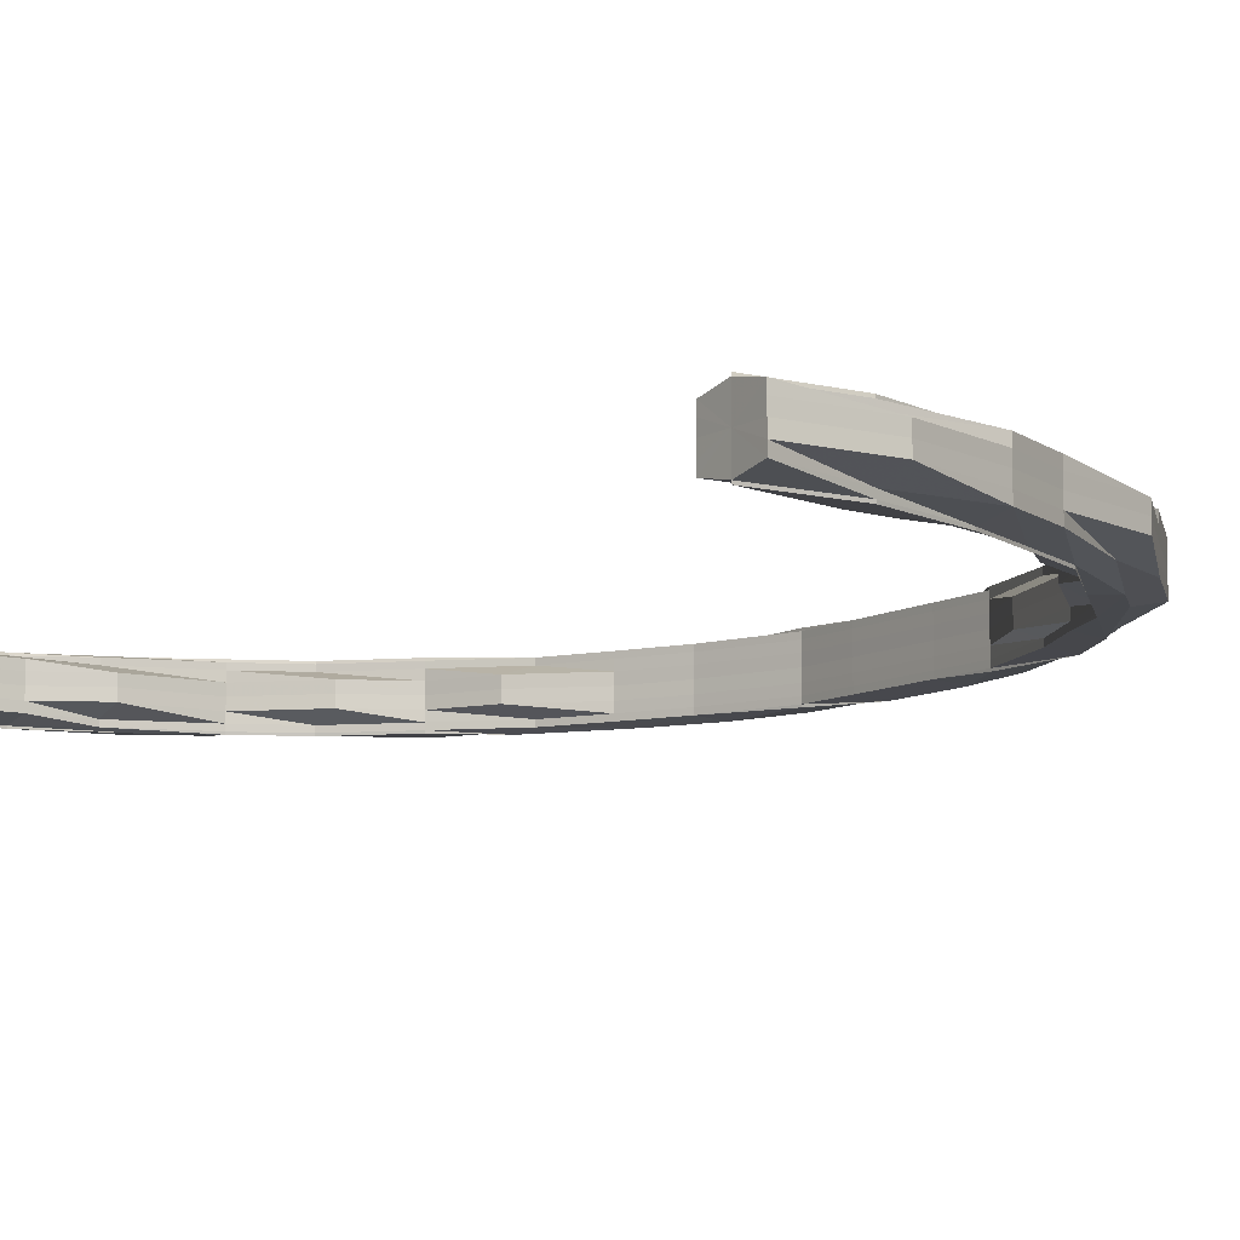
<metadata>
{"format":"obj","ext":"obj","renderer":"f3d","projection":"perspective","resolution":1024,"background":"white","views":[{"elev":-9.2,"azim":146.2,"up":"+Z"}]}
</metadata>
<code>
o 25558
v 2225 1868 15.32
v 2225 1868 15.32
v 2225 1868 15.32
v 2225 1868 15.32
v 2225 1868 15.31
v 2225 1868 15.32
v 2225 1868 15.31
v 2225 1868 15.31
v 2225 1868 15.31
v 2225 1868 15.31
v 2225 1868 15.31
v 2225 1868 15.31
v 2225 1868 15.31
v 2225 1868 15.31
v 2225 1868 15.32
v 2225 1868 15.32
v 2225 1868 15.31
v 2225 1868 15.31
v 2225 1868 15.31
v 2225 1868 15.31
v 2225 1868 15.32
v 2225 1868 15.32
v 2225 1868 15.31
v 2225 1868 15.31
v 2225 1868 15.31
v 2225 1868 15.31
v 2225 1868 15.31
v 2225 1868 15.31
v 2225 1868 15.31
v 2225 1868 15.31
v 2225 1868 15.31
v 2225 1868 15.32
v 2225 1868 15.31
v 2225 1868 15.32
v 2225 1868 15.31
v 2225 1868 15.32
v 2225 1868 15.32
v 2225 1868 15.32
v 2225 1868 15.32
v 2225 1868 15.32
v 2225 1868 15.33
v 2225 1868 15.33
v 2225 1868 15.33
v 2225 1868 15.33
v 2225 1868 15.33
v 2225 1868 15.33
v 2225 1868 15.33
v 2225 1868 15.33
v 2225 1868 15.33
v 2225 1868 15.33
v 2225 1868 15.33
v 2225 1868 15.33
v 2225 1868 15.33
v 2225 1868 15.33
v 2225 1868 15.33
v 2225 1868 15.33
v 2225 1868 15.33
v 2225 1868 15.33
v 2225 1868 15.33
v 2225 1868 15.33
v 2225 1868 15.33
v 2225 1868 15.33
v 2225 1868 15.33
v 2225 1868 15.33
v 2225 1868 15.33
v 2225 1868 15.33
v 2225 1868 15.33
v 2225 1868 15.33
v 2225 1868 15.33
v 2225 1868 15.33
v 2225 1868 15.33
v 2225 1868 15.33
v 2225 1868 15.33
v 2225 1868 15.33
v 2225 1868 15.33
v 2225 1868 15.32
v 2225 1868 15.32
v 2225 1868 15.32
v 2225 1868 15.33
v 2225 1868 15.33
v 2225 1868 15.32
v 2225 1868 15.33
v 2225 1868 15.33
v 2225 1868 15.33
v 2225 1868 15.32
v 2225 1868 15.32
v 2225 1868 15.32
v 2225 1868 15.33
v 2225 1868 15.33
v 2225 1868 15.33
v 2225 1868 15.33
v 2225 1868 15.33
v 2225 1868 15.33
v 2225 1868 15.33
v 2225 1868 15.33
v 2225 1868 15.33
v 2225 1868 15.33
v 2225 1868 15.33
v 2225 1868 15.32
v 2225 1868 15.32
v 2225 1868 15.32
v 2225 1868 15.32
v 2225 1868 15.31
v 2225 1868 15.32
v 2225 1868 15.32
v 2225 1868 15.33
v 2225 1868 15.33
v 2225 1868 15.33
v 2225 1868 15.33
v 2225 1868 15.33
v 2225 1868 15.33
v 2225 1868 15.33
v 2225 1868 15.33
v 2225 1868 15.33
v 2225 1868 15.33
v 2225 1868 15.33
v 2225 1868 15.33
v 2225 1868 15.32
v 2225 1868 15.33
v 2225 1868 15.33
v 2225 1868 15.33
v 2225 1868 15.33
v 2225 1868 15.33
v 2225 1868 15.33
v 2225 1868 15.33
v 2225 1868 15.33
v 2225 1868 15.33
v 2225 1868 15.33
v 2225 1868 15.33
v 2225 1868 15.33
v 2225 1868 15.33
v 2225 1868 15.33
v 2225 1868 15.33
v 2225 1868 15.33
v 2225 1868 15.33
v 2225 1868 15.33
v 2225 1868 15.33
v 2225 1868 15.33
v 2225 1868 15.33
v 2225 1868 15.33
v 2225 1868 15.33
v 2225 1868 15.33
v 2225 1868 15.33
v 2225 1868 15.33
v 2225 1868 15.33
v 2225 1868 15.33
v 2225 1868 15.32
v 2225 1868 15.32
v 2225 1868 15.32
v 2225 1868 15.32
v 2225 1868 15.32
v 2225 1868 15.32
v 2225 1868 15.32
v 2225 1868 15.32
v 2225 1868 15.32
v 2225 1868 15.32
v 2225 1868 15.32
v 2225 1868 15.32
v 2225 1868 15.32
v 2225 1868 15.31
v 2225 1868 15.31
v 2225 1868 15.31
v 2225 1868 15.31
v 2225 1868 15.31
v 2225 1868 15.31
v 2225 1868 15.31
v 2225 1868 15.31
v 2225 1868 15.31
v 2225 1868 15.31
v 2225 1868 15.31
v 2225 1868 15.31
v 2225 1868 15.31
v 2225 1868 15.31
v 2225 1868 15.31
v 2225 1868 15.31
v 2225 1868 15.31
v 2225 1868 15.31
v 2225 1868 15.31
v 2225 1868 15.31
v 2225 1868 15.31
v 2225 1868 15.31
v 2225 1868 15.31
v 2225 1868 15.31
v 2225 1868 15.31
v 2225 1868 15.31
v 2225 1868 15.31
v 2225 1868 15.31
v 2225 1868 15.31
v 2225 1868 15.31
v 2225 1868 15.31
v 2225 1868 15.31
v 2225 1868 15.31
v 2225 1868 15.31
v 2225 1868 15.31
v 2225 1868 15.31
v 2225 1868 15.31
v 2225 1868 15.31
v 2225 1868 15.31
v 2225 1868 15.31
v 2225 1868 15.31
v 2225 1868 15.32
v 2225 1868 15.31
v 2225 1868 15.32
v 2225 1868 15.32
v 2225 1868 15.31
v 2225 1868 15.31
v 2225 1868 15.31
v 2225 1868 15.31
v 2225 1868 15.31
v 2225 1868 15.31
v 2225 1868 15.31
v 2225 1868 15.31
v 2225 1868 15.31
v 2225 1868 15.31
v 2225 1868 15.31
v 2225 1868 15.32
v 2225 1868 15.32
v 2225 1868 15.32
v 2225 1868 15.32
v 2225 1868 15.33
v 2225 1868 15.33
v 2225 1868 15.32
v 2225 1868 15.33
v 2225 1868 15.33
v 2225 1868 15.33
v 2225 1868 15.33
v 2225 1868 15.33
v 2225 1868 15.33
v 2225 1868 15.33
v 2225 1868 15.33
v 2225 1868 15.33
v 2225 1868 15.33
v 2225 1868 15.33
v 2225 1868 15.33
v 2225 1868 15.33
v 2225 1868 15.33
v 2225 1868 15.33
v 2225 1868 15.33
v 2225 1868 15.33
v 2225 1868 15.33
v 2225 1868 15.33
v 2225 1868 15.33
v 2225 1868 15.33
v 2225 1868 15.33
v 2225 1868 15.33
v 2225 1868 15.33
v 2225 1868 15.33
v 2225 1868 15.33
v 2225 1868 15.33
v 2225 1868 15.32
v 2225 1868 15.32
v 2225 1868 15.32
v 2225 1868 15.33
v 2225 1868 15.33
v 2225 1868 15.32
v 2225 1868 15.32
v 2225 1868 15.32
v 2225 1868 15.32
v 2225 1868 15.32
v 2225 1868 15.33
v 2225 1868 15.33
v 2225 1868 15.33
v 2225 1868 15.33
v 2225 1868 15.33
v 2225 1868 15.33
v 2225 1868 15.32
v 2225 1868 15.32
v 2225 1868 15.33
v 2225 1868 15.33
v 2225 1868 15.33
v 2225 1868 15.32
v 2225 1868 15.32
v 2225 1868 15.33
v 2225 1868 15.33
v 2225 1868 15.32
v 2225 1868 15.32
v 2225 1868 15.32
v 2225 1868 15.32
v 2225 1868 15.32
v 2225 1868 15.33
v 2225 1868 15.33
v 2225 1868 15.33
v 2225 1868 15.33
v 2225 1868 15.33
v 2225 1868 15.33
v 2225 1868 15.33
v 2225 1868 15.33
v 2225 1868 15.33
v 2225 1868 15.33
v 2225 1868 15.33
v 2225 1868 15.33
v 2225 1868 15.33
v 2225 1868 15.33
v 2225 1868 15.33
v 2225 1868 15.33
v 2225 1868 15.33
v 2225 1868 15.33
v 2225 1868 15.33
v 2225 1868 15.33
v 2225 1868 15.32
v 2225 1868 15.32
v 2225 1868 15.32
v 2225 1868 15.32
v 2225 1868 15.32
v 2225 1868 15.32
v 2225 1868 15.32
v 2225 1868 15.32
v 2225 1868 15.32
v 2225 1868 15.31
v 2225 1868 15.32
v 2225 1868 15.31
v 2225 1868 15.31
v 2225 1868 15.31
v 2225 1868 15.31
v 2225 1868 15.31
v 2225 1868 15.31
v 2225 1868 15.31
v 2225 1868 15.31
v 2225 1868 15.31
v 2225 1868 15.31
v 2225 1868 15.31
v 2225 1868 15.31
v 2225 1868 15.31
v 2225 1868 15.31
v 2225 1868 15.31
v 2225 1868 15.31
v 2225 1868 15.31
v 2225 1868 15.31
v 2225 1868 15.31
v 2225 1868 15.31
v 2225 1868 15.31
v 2225 1868 15.31
v 2225 1868 15.31
v 2225 1868 15.31
v 2225 1868 15.31
v 2225 1868 15.31
v 2225 1868 15.31
v 2225 1868 15.31
v 2225 1868 15.31
v 2225 1868 15.31
v 2225 1868 15.31
v 2225 1868 15.31
v 2225 1868 15.31
v 2225 1868 15.31
v 2225 1868 15.31
v 2225 1868 15.31
v 2225 1868 15.31
v 2225 1868 15.32
v 2225 1868 15.31
v 2225 1868 15.32
v 2225 1868 15.31
v 2225 1868 15.32
v 2225 1868 15.31
v 2225 1868 15.31
v 2225 1868 15.31
v 2225 1868 15.31
v 2225 1868 15.31
v 2225 1868 15.31
v 2225 1868 15.31
v 2225 1868 15.31
v 2225 1868 15.31
v 2225 1868 15.31
v 2225 1868 15.31
v 2225 1868 15.31
v 2225 1868 15.31
v 2225 1868 15.31
v 2225 1868 15.32
v 2225 1868 15.31
v 2225 1868 15.31
v 2225 1868 15.31
v 2225 1868 15.31
v 2225 1868 15.31
v 2225 1868 15.31
v 2225 1868 15.31
v 2225 1868 15.31
v 2225 1868 15.31
v 2225 1868 15.31
v 2225 1868 15.32
v 2225 1868 15.31
v 2225 1868 15.32
v 2225 1868 15.32
v 2225 1868 15.32
v 2225 1868 15.32
v 2225 1868 15.32
v 2225 1868 15.32
v 2225 1868 15.32
v 2225 1868 15.33
v 2225 1868 15.33
v 2225 1868 15.32
v 2225 1868 15.33
v 2225 1868 15.32
v 2225 1868 15.33
v 2225 1868 15.33
v 2225 1868 15.33
v 2225 1868 15.33
v 2225 1868 15.33
v 2225 1868 15.33
v 2225 1868 15.33
v 2225 1868 15.33
v 2225 1868 15.33
v 2225 1868 15.33
v 2225 1868 15.33
v 2225 1868 15.33
v 2225 1868 15.33
v 2225 1868 15.33
v 2225 1868 15.33
v 2225 1868 15.33
v 2225 1868 15.32
v 2225 1868 15.33
v 2225 1868 15.32
v 2225 1868 15.32
v 2225 1868 15.32
v 2225 1868 15.32
v 2225 1868 15.32
v 2225 1868 15.33
v 2225 1868 15.32
v 2225 1868 15.32
v 2225 1868 15.32
v 2225 1868 15.32
v 2225 1868 15.32
v 2225 1868 15.31
v 2225 1868 15.32
v 2225 1868 15.32
v 2225 1868 15.31
v 2225 1868 15.31
v 2225 1868 15.32
v 2225 1868 15.31
v 2225 1868 15.31
v 2225 1868 15.31
v 2225 1868 15.31
v 2225 1868 15.31
v 2225 1868 15.31
v 2225 1868 15.31
v 2225 1868 15.31
v 2225 1868 15.31
v 2225 1868 15.31
v 2225 1868 15.31
v 2225 1868 15.31
v 2225 1868 15.31
v 2225 1868 15.31
v 2225 1868 15.31
v 2225 1868 15.31
v 2225 1868 15.31
v 2225 1868 15.31
v 2225 1868 15.31
v 2225 1868 15.31
v 2225 1868 15.31
v 2225 1868 15.32
v 2225 1868 15.31
v 2225 1868 15.32
v 2225 1868 15.31
v 2225 1868 15.32
v 2225 1868 15.32
v 2225 1868 15.32
v 2225 1868 15.32
v 2225 1868 15.32
v 2225 1868 15.33
v 2225 1868 15.33
v 2225 1868 15.33
v 2225 1868 15.33
v 2225 1868 15.33
v 2225 1868 15.33
v 2225 1868 15.33
v 2225 1868 15.33
v 2225 1868 15.33
v 2225 1868 15.33
v 2225 1868 15.32
v 2225 1868 15.33
v 2225 1868 15.33
v 2225 1868 15.33
v 2225 1868 15.33
v 2225 1868 15.33
v 2225 1868 15.32
v 2225 1868 15.31
v 2225 1868 15.31
v 2225 1868 15.31
v 2225 1868 15.31
v 2225 1868 15.31
v 2225 1868 15.31
v 2225 1868 15.31
v 2225 1868 15.31
v 2225 1868 15.31
v 2225 1868 15.31
v 2225 1868 15.31
v 2225 1868 15.31
v 2225 1868 15.31
v 2225 1868 15.31
v 2225 1868 15.31
v 2225 1868 15.32
v 2225 1868 15.32
v 2225 1868 15.32
v 2225 1868 15.32
v 2225 1868 15.31
v 2225 1868 15.31
v 2225 1868 15.31
v 2225 1868 15.31
v 2225 1868 15.31
v 2225 1868 15.31
v 2225 1868 15.31
v 2225 1868 15.31
v 2225 1868 15.31
v 2225 1868 15.31
v 2225 1868 15.31
v 2225 1868 15.31
v 2225 1868 15.31
v 2225 1868 15.31
v 2225 1868 15.31
v 2225 1868 15.31
v 2225 1868 15.31
v 2225 1868 15.32
v 2225 1868 15.31
v 2225 1868 15.31
v 2225 1868 15.31
v 2225 1868 15.32
v 2225 1868 15.32
v 2225 1868 15.32
v 2225 1868 15.31
v 2225 1868 15.31
v 2225 1868 15.31
v 2225 1868 15.31
v 2225 1868 15.32
v 2225 1868 15.32
v 2225 1868 15.32
v 2225 1868 15.32
v 2225 1868 15.31
v 2225 1868 15.31
v 2225 1868 15.32
v 2225 1868 15.32
v 2225 1868 15.32
v 2225 1868 15.33
v 2225 1868 15.33
v 2225 1868 15.33
v 2225 1868 15.33
v 2225 1868 15.33
v 2225 1868 15.33
v 2225 1868 15.33
v 2225 1868 15.33
v 2225 1868 15.33
v 2225 1868 15.33
v 2225 1868 15.33
v 2225 1868 15.32
v 2225 1868 15.33
v 2225 1868 15.32
v 2225 1868 15.33
v 2225 1868 15.32
v 2225 1868 15.32
v 2225 1868 15.33
v 2225 1868 15.33
v 2225 1868 15.33
v 2225 1868 15.33
v 2225 1868 15.33
v 2225 1868 15.33
v 2225 1868 15.33
v 2225 1868 15.33
v 2225 1868 15.33
v 2225 1868 15.33
v 2225 1868 15.33
v 2225 1868 15.33
v 2225 1868 15.33
v 2225 1868 15.33
v 2225 1868 15.33
v 2225 1868 15.33
v 2225 1868 15.33
v 2225 1868 15.33
v 2225 1868 15.33
v 2225 1868 15.33
v 2225 1868 15.33
v 2225 1868 15.32
v 2225 1868 15.32
v 2225 1868 15.32
v 2225 1868 15.32
v 2225 1868 15.31
v 2225 1868 15.31
v 2225 1868 15.32
v 2225 1868 15.31
v 2225 1868 15.31
v 2225 1868 15.31
v 2225 1868 15.31
v 2225 1868 15.31
v 2225 1868 15.31
v 2225 1868 15.31
v 2225 1868 15.31
v 2225 1868 15.31
v 2225 1868 15.31
v 2225 1868 15.31
v 2225 1868 15.32
v 2225 1868 15.31
v 2225 1868 15.31
v 2225 1868 15.31
v 2225 1868 15.31
v 2225 1868 15.33
v 2225 1868 15.33
v 2225 1868 15.33
v 2225 1868 15.33
v 2225 1868 15.33
v 2225 1868 15.33
v 2225 1868 15.33
v 2225 1868 15.32
v 2225 1868 15.32
v 2225 1868 15.32
v 2225 1868 15.33
v 2225 1868 15.33
v 2225 1868 15.33
v 2225 1868 15.33
v 2225 1868 15.32
v 2225 1868 15.32
v 2225 1868 15.33
v 2225 1868 15.33
v 2225 1868 15.33
v 2225 1868 15.33
v 2225 1868 15.33
v 2225 1868 15.33
v 2225 1868 15.33
v 2225 1868 15.31
v 2225 1868 15.31
v 2225 1868 15.31
v 2225 1868 15.33
v 2225 1868 15.33
v 2225 1868 15.33
v 2225 1868 15.31
v 2225 1868 15.31
v 2225 1868 15.31
v 2225 1868 15.33
v 2225 1868 15.33
v 2225 1868 15.33
v 2225 1868 15.31
v 2225 1868 15.31
v 2225 1868 15.31
v 2225 1868 15.31
v 2225 1868 15.31
v 2225 1868 15.31
v 2225 1868 15.31
v 2225 1868 15.31
v 2225 1868 15.31
v 2225 1868 15.31
v 2225 1868 15.31
v 2225 1868 15.31
v 2225 1868 15.31
v 2225 1868 15.31
v 2225 1868 15.31
v 2225 1868 15.31
v 2225 1868 15.31
v 2225 1868 15.33
v 2225 1868 15.33
v 2225 1868 15.33
v 2225 1868 15.33
v 2225 1868 15.33
v 2225 1868 15.33
v 2225 1868 15.33
v 2225 1868 15.33
v 2225 1868 15.33
v 2225 1868 15.32
v 2225 1868 15.32
v 2225 1868 15.32
v 2225 1868 15.31
v 2225 1868 15.32
v 2225 1868 15.31
v 2225 1868 15.33
v 2225 1868 15.31
v 2225 1868 15.33
v 2225 1868 15.32
v 2225 1868 15.33
v 2225 1868 15.32
v 2225 1868 15.32
f 1 2 3
f 3 4 5
f 2 4 6
f 5 7 8
f 9 10 8
f 10 11 12
f 7 13 12
f 4 7 14
f 2 15 4
f 4 16 7
f 15 16 4
f 16 17 7
f 7 17 18
f 17 19 18
f 17 20 19
f 16 21 17
f 21 20 17
f 15 22 16
f 22 21 16
f 20 23 24
f 20 24 25
f 26 25 27
f 28 29 27
f 30 31 26
f 21 32 20
f 32 33 20
f 32 34 33
f 34 35 23
f 36 32 21
f 22 36 21
f 37 34 32
f 36 37 32
f 38 36 22
f 39 37 36
f 38 39 36
f 40 38 22
f 40 22 15
f 41 38 40
f 41 42 38
f 42 39 38
f 43 44 40
f 45 42 46
f 47 48 45
f 49 48 42
f 48 50 42
f 42 50 39
f 48 51 50
f 52 49 53
f 54 55 52
f 53 56 57
f 58 51 59
f 53 60 61
f 62 63 56
f 64 65 63
f 66 67 65
f 68 66 55
f 69 66 68
f 69 70 66
f 71 69 68
f 71 68 60
f 60 72 73
f 60 73 74
f 75 71 60
f 75 60 62
f 76 69 71
f 77 71 75
f 77 76 71
f 76 78 69
f 78 70 69
f 70 79 80
f 81 78 76
f 82 83 79
f 70 82 84
f 85 76 77
f 85 81 76
f 78 86 70
f 86 82 70
f 81 87 78
f 87 86 78
f 84 88 89
f 89 88 51
f 90 91 89
f 91 92 93
f 88 94 51
f 51 94 95
f 51 95 50
f 94 96 95
f 97 98 96
f 50 95 99
f 50 99 39
f 39 99 37
f 95 100 99
f 95 96 100
f 99 101 37
f 99 100 101
f 37 101 34
f 101 102 34
f 34 102 103
f 100 104 101
f 101 104 102
f 96 105 100
f 100 105 104
f 96 106 105
f 107 106 96
f 107 108 106
f 109 108 110
f 111 112 108
f 112 113 114
f 115 116 108
f 108 117 106
f 108 116 117
f 106 117 118
f 106 118 105
f 116 119 117
f 116 120 119
f 121 120 122
f 123 124 121
f 125 126 124
f 126 127 128
f 129 128 130
f 131 130 132
f 120 133 119
f 120 134 133
f 135 134 136
f 137 138 134
f 138 139 140
f 141 142 134
f 134 142 143
f 134 143 133
f 142 144 143
f 145 146 144
f 133 143 147
f 143 144 148
f 143 148 147
f 133 147 149
f 119 133 149
f 119 149 150
f 117 119 150
f 117 150 118
f 150 149 151
f 149 147 152
f 149 152 151
f 147 153 152
f 147 148 153
f 118 150 154
f 150 151 154
f 118 154 155
f 105 118 155
f 105 155 104
f 104 155 156
f 104 156 102
f 155 154 157
f 155 157 156
f 154 151 158
f 154 158 157
f 151 159 158
f 151 152 159
f 102 156 160
f 102 160 103
f 103 160 161
f 161 162 163
f 164 163 165
f 160 166 161
f 167 161 168
f 168 169 165
f 170 171 168
f 171 172 173
f 160 174 166
f 156 174 160
f 156 157 174
f 174 175 166
f 166 176 177
f 178 177 179
f 157 180 174
f 174 180 175
f 157 158 180
f 180 181 175
f 158 182 180
f 180 182 181
f 158 159 182
f 175 181 183
f 181 184 185
f 181 185 186
f 182 187 181
f 188 183 189
f 189 190 191
f 183 192 190
f 193 183 194
f 195 196 192
f 195 197 196
f 187 198 197
f 182 199 187
f 159 199 182
f 199 200 187
f 159 201 199
f 152 201 159
f 152 153 201
f 201 202 199
f 199 202 200
f 153 203 201
f 201 203 202
f 153 204 203
f 148 204 153
f 202 205 200
f 200 205 206
f 203 207 202
f 202 207 205
f 207 208 205
f 207 209 208
f 205 210 211
f 205 211 212
f 209 213 210
f 214 212 215
f 203 216 207
f 216 209 207
f 204 216 203
f 216 217 209
f 204 218 216
f 218 217 216
f 219 218 204
f 148 219 204
f 144 219 148
f 144 220 219
f 221 220 144
f 219 222 218
f 220 222 219
f 221 223 220
f 224 223 221
f 225 226 221
f 226 227 228
f 223 229 220
f 220 229 222
f 223 230 229
f 231 227 232
f 233 231 234
f 233 235 236
f 235 237 238
f 239 240 238
f 241 232 242
f 243 242 244
f 241 230 224
f 245 241 246
f 247 241 245
f 248 230 241
f 247 248 241
f 248 239 230
f 249 247 245
f 250 239 248
f 251 248 247
f 251 250 248
f 252 251 247
f 252 247 249
f 249 253 254
f 255 251 252
f 256 250 251
f 255 256 251
f 256 257 250
f 258 255 252
f 259 252 249
f 258 252 259
f 259 249 260
f 260 249 129
f 260 254 261
f 262 261 263
f 264 263 265
f 266 258 259
f 267 259 260
f 266 259 267
f 267 260 268
f 268 260 269
f 268 269 262
f 270 268 262
f 271 267 268
f 271 268 270
f 272 266 267
f 272 267 271
f 270 273 274
f 275 266 272
f 276 271 270
f 277 272 271
f 277 271 276
f 278 272 277
f 278 275 272
f 275 279 266
f 279 258 266
f 276 270 280
f 280 270 281
f 280 274 282
f 281 283 284
f 285 286 283
f 287 284 288
f 289 285 290
f 291 290 292
f 292 288 293
f 294 282 295
f 296 295 297
f 298 299 294
f 298 280 299
f 82 298 294
f 300 280 298
f 301 298 82
f 301 300 298
f 86 301 82
f 300 276 280
f 302 301 86
f 87 302 86
f 303 300 301
f 302 303 301
f 304 276 300
f 303 304 300
f 304 277 276
f 305 277 304
f 305 278 277
f 306 304 303
f 306 305 304
f 307 303 302
f 307 306 303
f 308 307 302
f 308 302 87
f 309 306 307
f 310 308 87
f 310 87 81
f 311 307 308
f 311 309 307
f 312 308 310
f 312 311 308
f 313 311 312
f 313 314 311
f 314 309 311
f 315 314 316
f 317 318 309
f 319 320 312
f 318 321 322
f 309 322 306
f 323 322 309
f 324 325 323
f 322 305 306
f 322 326 305
f 327 326 322
f 326 278 305
f 327 328 326
f 326 329 278
f 328 329 326
f 329 275 278
f 330 328 331
f 329 332 275
f 332 279 275
f 328 333 329
f 333 332 329
f 334 333 328
f 335 336 328
f 336 337 333
f 337 338 333
f 333 339 332
f 332 340 279
f 339 340 332
f 338 341 340
f 341 342 343
f 344 341 345
f 344 346 347
f 340 348 279
f 279 348 258
f 348 255 258
f 340 349 348
f 348 350 255
f 349 350 348
f 350 256 255
f 351 349 340
f 350 352 256
f 349 353 350
f 353 352 350
f 352 257 256
f 354 353 349
f 351 354 349
f 355 354 351
f 354 356 353
f 357 356 354
f 358 359 354
f 359 360 361
f 362 358 363
f 356 364 353
f 353 364 352
f 356 365 364
f 366 365 357
f 364 367 352
f 364 368 367
f 352 367 257
f 363 369 370
f 369 366 355
f 369 371 372
f 366 373 371
f 374 360 373
f 375 374 366
f 376 374 377
f 375 374 378
f 374 379 364
f 374 379 378
f 379 380 378
f 379 380 367
f 380 381 378
f 380 381 382
f 367 383 382
f 367 382 257
f 257 382 384
f 257 384 250
f 250 384 239
f 382 385 384
f 382 386 385
f 384 387 239
f 384 385 387
f 239 387 388
f 381 389 385
f 381 389 378
f 385 390 387
f 385 391 390
f 387 392 388
f 387 390 392
f 389 393 390
f 389 393 378
f 390 394 392
f 390 395 394
f 396 392 397
f 398 399 396
f 394 400 401
f 402 401 403
f 404 405 403
f 393 406 394
f 393 406 378
f 406 407 378
f 407 408 378
f 406 407 409
f 407 408 410
f 408 411 378
f 411 412 378
f 408 411 413
f 411 412 414
f 409 415 410
f 410 416 413
f 413 417 414
f 409 410 418
f 410 413 419
f 418 410 419
f 413 414 420
f 419 413 420
f 420 414 421
f 418 419 422
f 419 420 423
f 422 419 423
f 423 420 424
f 420 421 424
f 424 421 351
f 421 369 351
f 414 425 421
f 421 425 369
f 425 366 369
f 414 426 425
f 425 427 366
f 426 427 425
f 426 427 378
f 424 428 429
f 430 431 429
f 432 430 433
f 434 429 435
f 434 435 436
f 437 436 438
f 437 438 439
f 440 439 441
f 442 434 443
f 444 443 445
f 446 434 442
f 446 447 434
f 447 339 434
f 447 424 339
f 423 424 447
f 448 423 447
f 448 447 446
f 422 423 448
f 449 446 442
f 450 448 446
f 450 446 449
f 449 442 451
f 452 448 450
f 452 422 448
f 453 450 449
f 454 422 452
f 454 418 422
f 455 452 450
f 455 450 453
f 456 454 452
f 456 452 455
f 457 418 454
f 457 409 418
f 458 454 456
f 458 457 454
f 459 409 457
f 459 460 409
f 461 457 458
f 461 459 457
f 462 459 461
f 463 406 459
f 464 463 459
f 399 464 461
f 388 461 458
f 465 461 388
f 388 458 466
f 466 458 456
f 466 456 467
f 467 456 455
f 229 466 467
f 230 466 229
f 229 467 222
f 231 468 466
f 469 468 470
f 468 471 472
f 222 467 473
f 467 455 473
f 222 473 218
f 473 455 453
f 218 473 217
f 473 453 217
f 217 453 474
f 453 449 474
f 217 474 209
f 209 474 475
f 474 449 451
f 474 451 475
f 475 451 476
f 451 477 478
f 451 478 479
f 480 479 481
f 482 483 484
f 482 483 485
f 483 486 487
f 485 488 489
f 489 490 491
f 488 490 492
f 18 488 493
f 18 494 488
f 495 494 18
f 496 497 495
f 495 498 494
f 499 498 495
f 499 500 501
f 502 503 500
f 498 504 494
f 494 505 488
f 494 504 505
f 488 505 490
f 506 507 504
f 508 506 504
f 504 509 505
f 505 510 490
f 505 509 510
f 504 511 509
f 512 511 513
f 490 510 514
f 490 514 515
f 491 514 516
f 517 518 511
f 511 518 519
f 511 519 509
f 518 520 519
f 509 519 521
f 509 521 510
f 519 522 521
f 519 520 522
f 510 521 523
f 510 523 514
f 521 522 524
f 521 524 523
f 525 526 520
f 514 523 527
f 514 527 528
f 523 524 529
f 523 529 527
f 516 527 530
f 527 529 531
f 527 531 532
f 530 531 533
f 534 535 533
f 535 536 537
f 531 538 537
f 529 539 531
f 531 539 540
f 529 541 539
f 524 541 529
f 539 542 540
f 524 543 541
f 522 543 524
f 541 544 539
f 539 544 542
f 543 545 541
f 541 545 544
f 522 546 543
f 520 546 522
f 547 542 548
f 549 550 547
f 542 551 552
f 553 554 550
f 554 555 556
f 557 556 558
f 559 555 560
f 561 560 551
f 562 559 563
f 562 564 565
f 561 62 557
f 542 561 566
f 544 561 542
f 567 62 561
f 544 567 561
f 567 75 62
f 545 567 544
f 568 75 567
f 545 568 567
f 568 77 75
f 569 568 545
f 543 569 545
f 570 77 568
f 569 570 568
f 546 569 543
f 570 85 77
f 546 571 569
f 571 570 569
f 572 571 546
f 520 572 546
f 194 572 520
f 526 573 572
f 574 85 570
f 571 574 570
f 572 575 571
f 575 574 571
f 573 576 575
f 577 575 572
f 578 579 577
f 575 580 574
f 581 580 575
f 581 582 580
f 583 582 584
f 582 585 580
f 580 586 574
f 580 585 586
f 574 586 85
f 586 81 85
f 586 310 81
f 585 310 586
f 585 312 310
f 587 312 585
f 588 319 585
f 589 590 587
f 591 592 593
f 591 592 594
f 592 595 596
f 594 597 598
f 598 599 1
f 597 599 600
f 540 597 601
f 540 550 597
f 550 602 597
f 597 602 599
f 603 604 602
f 599 2 605
f 599 606 2
f 602 606 599
f 606 15 2
f 606 40 15
f 607 40 606
f 602 607 606
f 608 607 602
f 608 609 610
f 611 612 613
f 614 615 616
f 617 618 619
f 620 621 622
f 623 624 625
f 626 627 628
f 629 630 631
f 632 633 630
f 632 634 633
f 635 636 634
f 637 638 639
f 640 641 642
f 643 644 645
f 646 647 648
f 649 650 651
f 652 653 654
f 653 655 654
f 656 652 654
f 655 657 654
f 658 656 654
f 657 659 654
f 660 658 654
f 659 661 654
f 662 660 654
f 661 663 654
f 664 662 654
f 663 664 654

</code>
